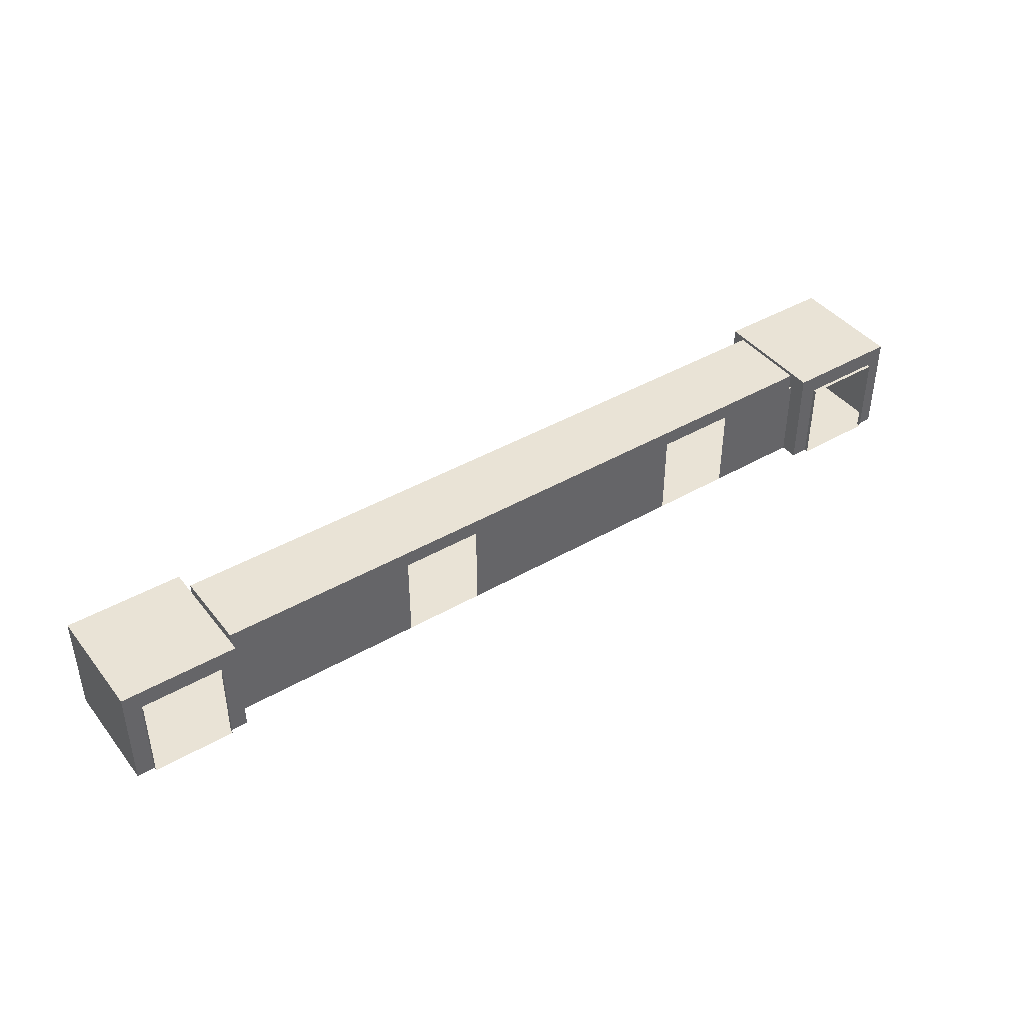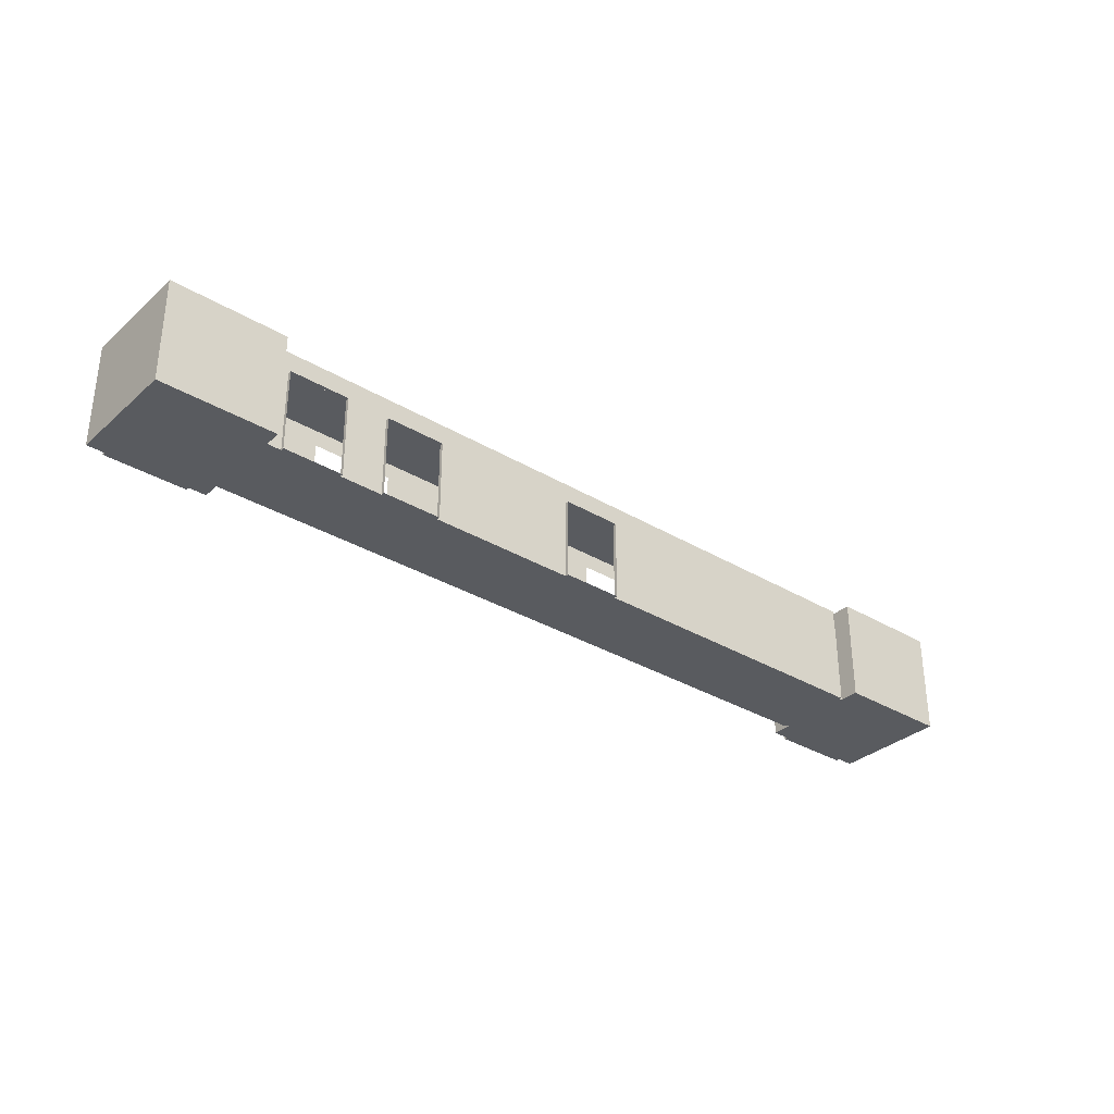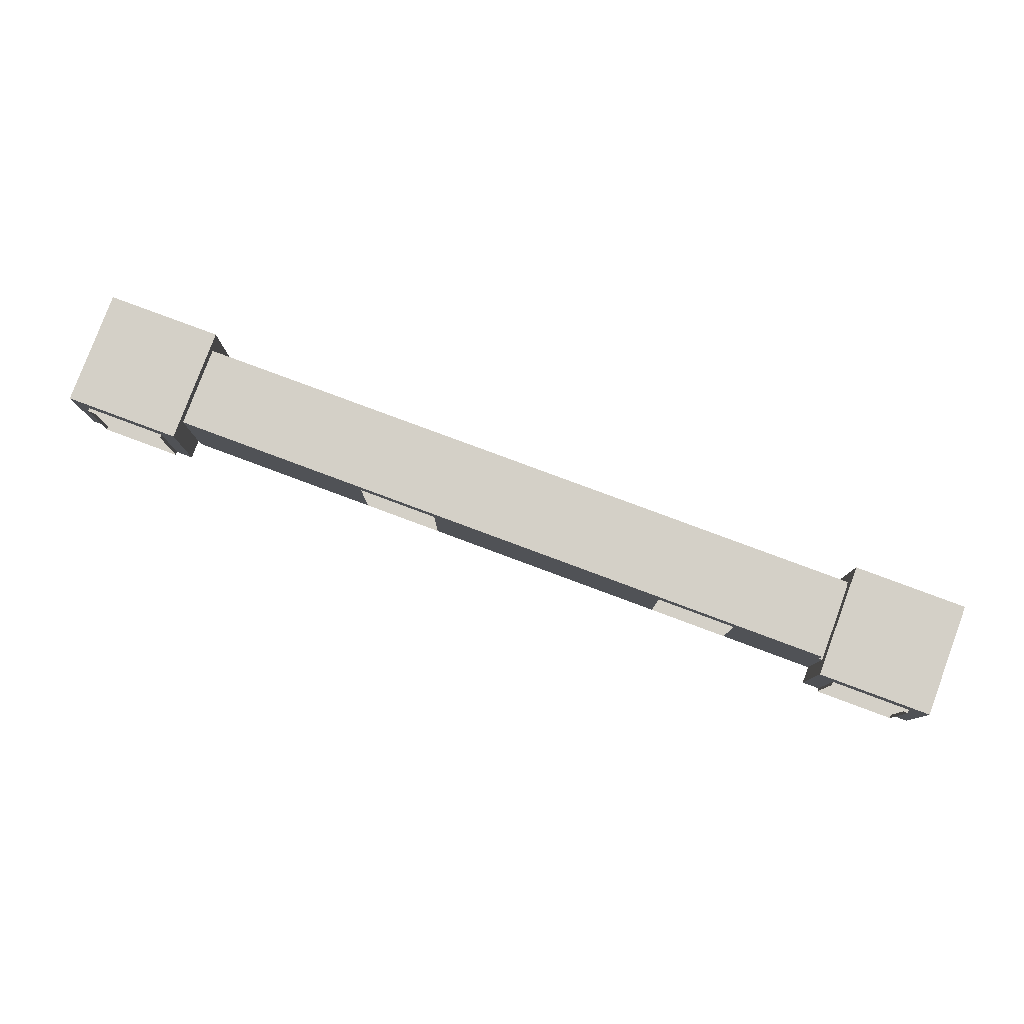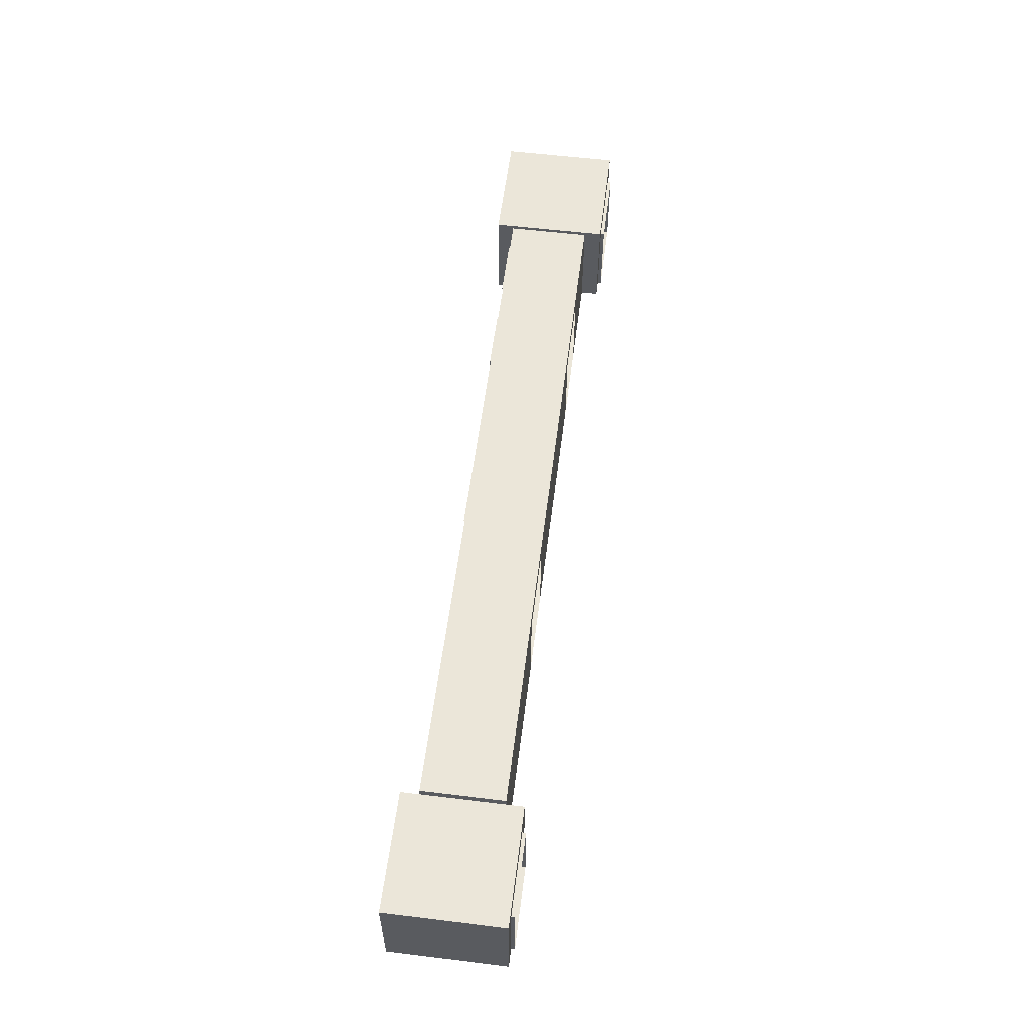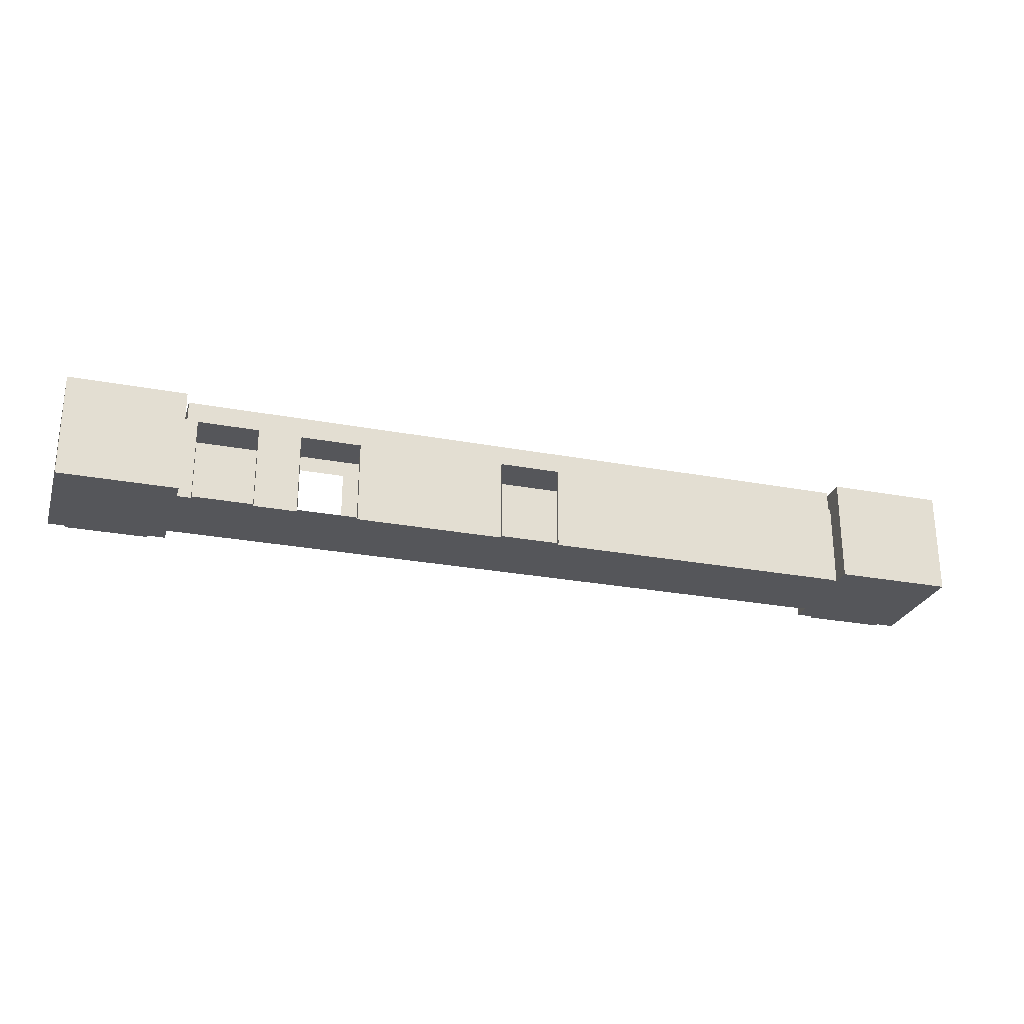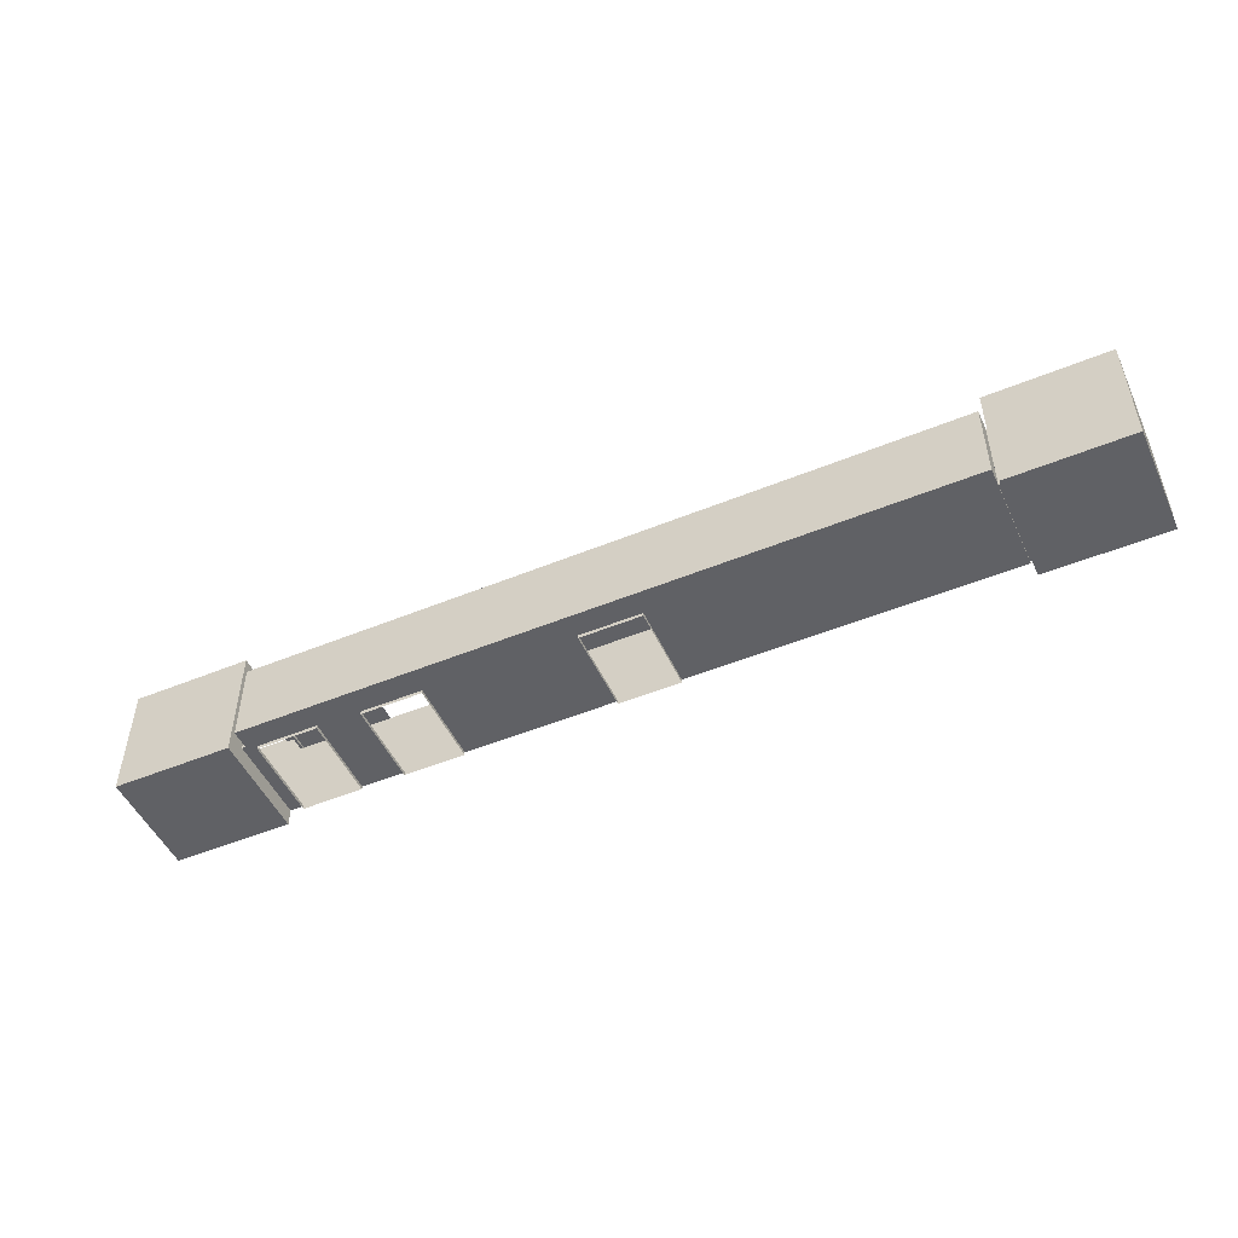
<metadata>
{"format":"obj","ext":"obj","renderer":"f3d","projection":"perspective","resolution":1024,"background":"white","views":[{"elev":42.0,"azim":145.2,"up":"+Z"},{"elev":-32.7,"azim":-39.7,"up":"+Z"},{"elev":79.9,"azim":-159.6,"up":"+Z"},{"elev":57.1,"azim":97.2,"up":"+Z"},{"elev":-26.1,"azim":-16.7,"up":"+Z"},{"elev":-49.9,"azim":24.3,"up":"+Y"}]}
</metadata>
<code>
g Building_Zone3
v -10.73 -17.49 4.5
v -25.18 -20.99 4.5
v -11.23 -20.99 4.5
v -25.18 -17.49 4.5
v -24.73 -20.99 3.55
v -24.73 -21.14 5.316e-07
v -24.73 -21.14 3.55
v -24.73 -20.99 5.495e-07
v -22.13 -20.99 5.495e-07
v -22.13 -21.14 3.55
v -22.13 -21.14 5.316e-07
v -22.13 -20.99 3.55
v -22.13 -21.14 3.55
v -24.73 -20.99 3.55
v -24.73 -21.14 3.55
v -22.13 -20.99 3.55
v -11.23 -20.99 3.55
v -11.23 -21.14 5.316e-07
v -11.23 -21.14 3.55
v -11.23 -20.99 5.495e-07
v -8.627 -21.14 3.55
v -8.627 -20.99 5.495e-07
v -8.627 -20.99 3.55
v -8.627 -21.14 5.316e-07
v -11.23 -21.14 3.55
v -8.627 -20.99 3.55
v -11.23 -20.99 3.55
v -8.627 -21.14 3.55
v -20.26 -21.14 5.316e-07
v -20.26 -20.99 3.5
v -20.26 -20.99 5.495e-07
v -20.26 -21.14 3.5
v -17.66 -21.14 3.5
v -17.66 -20.99 5.495e-07
v -17.66 -20.99 3.5
v -17.66 -21.14 5.316e-07
v -17.66 -21.14 3.5
v -20.26 -20.99 3.5
v -20.26 -21.14 3.5
v -17.66 -20.99 3.5
v -21.21 -17.49 9.668e-07
v -17.71 -17.49 9.668e-07
v -17.66 -20.99 5.495e-07
v -11.23 -20.99 5.495e-07
v -10.73 -17.49 9.668e-07
v -20.26 -20.99 5.495e-07
v -20.26 -21.14 5.316e-07
v -17.66 -21.14 5.316e-07
v -22.13 -20.99 5.495e-07
v -24.73 -20.99 5.495e-07
v -24.73 -21.14 5.316e-07
v -22.13 -21.14 5.316e-07
v -25.18 -17.59 9.548e-07
v -25.18 -17.49 9.668e-07
v -25.18 -20.89 5.614e-07
v -25.18 -20.99 5.495e-07
v -8.627 -20.99 5.495e-07
v -11.23 -21.14 5.316e-07
v -11.23 -20.99 5.495e-07
v -8.627 -21.14 5.316e-07
v -7.112 -17.49 9.668e-07
v -3.612 -17.49 9.668e-07
v 4.823 -20.89 5.614e-07
v 4.823 -20.99 5.495e-07
v 4.823 -17.59 9.548e-07
v 4.823 -17.49 9.668e-07
v -10.73 -17.49 9.668e-07
v -25.18 -17.49 4.5
v -25.18 -17.59 9.548e-07
v -25.18 -17.59 3.7
v -25.18 -17.49 9.668e-07
v -25.18 -20.89 3.7
v -25.18 -20.99 4.5
v -25.18 -20.99 5.495e-07
v -25.18 -20.89 5.614e-07
v -25.18 -20.99 4.5
v -24.73 -20.99 5.495e-07
v -24.73 -20.99 3.55
v -25.18 -20.99 5.495e-07
v -22.13 -20.99 3.55
v -20.26 -20.99 3.5
v -20.26 -20.99 5.495e-07
v -22.13 -20.99 5.495e-07
v -17.66 -20.99 3.5
v -11.23 -20.99 4.5
v -11.23 -20.99 3.634
v -11.23 -20.99 3.55
v -17.66 -20.99 5.495e-07
v -11.23 -20.99 5.495e-07
v 4.823 -17.49 4.5
v -3.612 -17.49 9.668e-07
v -3.612 -17.49 3.799
v 4.823 -17.49 9.668e-07
v -7.112 -17.49 3.799
v -10.73 -17.49 3.751
v -7.112 -17.49 9.668e-07
v -10.73 -17.49 9.668e-07
v -10.73 -17.49 3.848
v -10.73 -17.49 4.5
v 4.823 -20.99 4.5
v 4.823 -20.89 5.614e-07
v 4.823 -20.89 3.7
v 4.823 -20.99 5.495e-07
v 4.823 -17.59 3.7
v 4.823 -17.49 4.5
v 4.823 -17.49 9.668e-07
v 4.823 -17.59 9.548e-07
v -21.21 -17.49 3.799
v -25.18 -17.49 9.668e-07
v -25.18 -17.49 4.5
v -21.21 -17.49 9.668e-07
v -17.71 -17.49 3.799
v -10.73 -17.49 4.5
v -10.73 -17.49 3.848
v -10.73 -17.49 3.751
v -10.73 -17.49 9.668e-07
v -17.71 -17.49 9.668e-07
v 4.823 -20.99 4.5
v -8.627 -20.99 5.495e-07
v 4.823 -20.99 5.495e-07
v -8.627 -20.99 3.55
v -11.23 -20.99 3.55
v -11.23 -20.99 3.634
v -11.23 -20.99 4.5
v 4.823 -17.49 4.5
v -11.23 -20.99 4.5
v 4.823 -20.99 4.5
v -10.73 -17.49 4.5
v -29.58 -16.74 -9.275e-07
v -29.58 -16.59 3.7
v -29.58 -16.59 -1.215e-06
v -29.58 -16.74 3.7
v -29.58 -16.59 3.7
v -26.08 -16.74 3.7
v -26.08 -16.59 3.7
v -26.08 -16.74 3.7
v -29.58 -16.59 3.7
v -29.58 -16.74 3.7
v -26.08 -16.74 3.7
v -26.08 -16.59 -1.215e-06
v -26.08 -16.59 3.7
v -26.08 -16.74 -9.275e-07
v -30.33 -21.74 4.5
v -25.33 -21.74 -1.6e-06
v -25.33 -21.74 4.5
v -30.33 -21.74 -1.6e-06
v -25.33 -16.74 4.5
v -30.33 -21.74 4.5
v -25.33 -21.74 4.5
v -30.33 -16.74 4.5
v -30.33 -16.74 -1.004e-06
v -30.33 -21.74 4.5
v -30.33 -16.74 4.5
v -30.33 -21.74 -1.6e-06
v -25.33 -20.99 3.7
v -25.18 -20.99 -1.892e-06
v -25.18 -20.99 3.7
v -25.33 -20.99 -1.587e-06
v -25.18 -17.49 3.7
v -25.33 -20.99 3.7
v -25.18 -20.99 3.7
v -25.33 -20.99 3.7
v -25.18 -17.49 3.7
v -25.33 -17.49 3.7
v -25.33 -17.49 -1.169e-06
v -25.18 -17.49 3.7
v -25.18 -17.49 -1.475e-06
v -25.33 -17.49 3.7
v 4.823 -17.59 3.7
v 4.973 -20.89 3.7
v 4.973 -17.59 3.7
v 4.973 -20.89 3.7
v 4.823 -17.59 3.7
v 4.823 -20.89 3.7
v 4.973 -20.89 -1.575e-06
v 4.823 -20.89 3.7
v 4.823 -20.89 -1.88e-06
v 4.973 -20.89 3.7
v 4.973 -17.59 -1.181e-06
v 4.823 -17.59 3.7
v 4.973 -17.59 3.7
v 4.823 -17.59 -1.487e-06
v 4.973 -21.74 4.5
v 9.973 -16.74 4.5
v 4.973 -16.74 4.5
v 9.973 -21.74 4.5
v 9.973 -16.74 -1.004e-06
v 9.973 -21.74 4.5
v 9.973 -21.74 -1.6e-06
v 9.973 -16.74 4.5
v 4.973 -21.74 4.5
v 9.973 -21.74 -1.6e-06
v 9.973 -21.74 4.5
v 4.973 -21.74 -1.6e-06
v 5.728 -16.59 3.699
v 5.728 -16.74 -9.275e-07
v 5.728 -16.74 3.699
v 5.728 -16.59 -1.215e-06
v 9.228 -16.74 3.699
v 5.728 -16.59 3.699
v 5.728 -16.74 3.699
v 5.728 -16.59 3.699
v 9.228 -16.74 3.699
v 9.228 -16.59 3.699
v 9.228 -16.59 -1.215e-06
v 9.228 -16.74 3.699
v 9.228 -16.74 -9.275e-07
v 9.228 -16.59 3.699
v -26.08 -16.59 -1.215e-06
v -29.58 -16.74 -9.275e-07
v -29.58 -16.59 -1.215e-06
v -26.08 -16.74 -9.275e-07
v -25.33 -17.49 -1.169e-06
v -26.08 -16.74 -9.275e-07
v -25.33 -16.74 -1.004e-06
v -25.33 -20.99 -1.587e-06
v -29.58 -16.74 -9.275e-07
v -30.33 -16.74 -1.004e-06
v -30.33 -21.74 -1.6e-06
v -25.33 -21.74 -1.6e-06
v -25.33 -17.49 -1.169e-06
v -25.18 -20.99 -1.892e-06
v -25.33 -20.99 -1.587e-06
v -25.18 -17.49 -1.475e-06
v 4.823 -17.59 -1.487e-06
v 4.973 -20.89 -1.575e-06
v 4.823 -20.89 -1.88e-06
v 4.973 -17.59 -1.181e-06
v 5.728 -16.74 -9.275e-07
v 4.973 -17.59 -1.181e-06
v 4.973 -16.74 -1.004e-06
v 4.973 -20.89 -1.575e-06
v 9.228 -16.74 -9.275e-07
v 4.973 -21.74 -1.6e-06
v 9.973 -21.74 -1.6e-06
v 9.973 -16.74 -1.004e-06
v 5.728 -16.74 -9.275e-07
v 9.228 -16.59 -1.215e-06
v 9.228 -16.74 -9.275e-07
v 5.728 -16.59 -1.215e-06
v -30.33 -16.74 4.5
v -29.58 -16.74 -9.275e-07
v -30.33 -16.74 -1.004e-06
v -29.58 -16.74 3.7
v -25.33 -16.74 4.5
v -26.08 -16.74 3.7
v -26.08 -16.74 -9.275e-07
v -25.33 -16.74 -1.004e-06
v -25.33 -16.74 4.5
v -25.33 -17.49 -1.169e-06
v -25.33 -16.74 -1.004e-06
v -25.33 -17.49 3.7
v -25.33 -21.74 4.5
v -25.33 -20.99 3.7
v -25.33 -20.99 -1.587e-06
v -25.33 -21.74 -1.6e-06
v 4.973 -21.74 4.5
v 4.973 -20.89 -1.575e-06
v 4.973 -21.74 -1.6e-06
v 4.973 -20.89 3.7
v 4.973 -16.74 4.5
v 4.973 -17.59 3.7
v 4.973 -17.59 -1.181e-06
v 4.973 -16.74 -1.004e-06
v 9.228 -16.74 3.699
v 9.973 -16.74 -1.004e-06
v 9.228 -16.74 -9.275e-07
v 9.973 -16.74 4.5
v 5.728 -16.74 3.699
v 4.973 -16.74 4.5
v 4.973 -16.74 -1.004e-06
v 5.728 -16.74 -9.275e-07
g Building_Zone3_0
f 3 2 1
f 4 1 2
f 7 6 5
f 8 5 6
f 11 10 9
f 12 9 10
f 15 14 13
f 16 13 14
f 19 18 17
f 20 17 18
f 23 22 21
f 24 21 22
f 27 26 25
f 28 25 26
f 31 30 29
f 32 29 30
f 35 34 33
f 36 33 34
f 39 38 37
f 40 37 38
f 43 42 41
f 44 42 43
f 45 42 44
f 46 43 41
f 46 47 43
f 48 43 47
f 49 46 41
f 50 49 41
f 50 51 49
f 52 49 51
f 53 50 41
f 54 53 41
f 55 50 53
f 56 50 55
f 59 58 57
f 60 57 58
f 57 61 59
f 62 61 57
f 63 62 57
f 64 63 57
f 65 62 63
f 66 62 65
f 67 59 61
f 70 69 68
f 71 68 69
f 70 68 72
f 73 72 68
f 73 74 72
f 75 72 74
f 78 77 76
f 79 76 77
f 76 80 78
f 81 80 76
f 81 82 80
f 83 80 82
f 84 81 76
f 76 85 84
f 86 84 85
f 84 86 87
f 84 87 88
f 89 88 87
f 92 91 90
f 93 90 91
f 90 94 92
f 94 90 95
f 94 95 96
f 97 96 95
f 98 95 90
f 99 98 90
f 102 101 100
f 103 100 101
f 102 100 104
f 105 104 100
f 105 106 104
f 107 104 106
f 110 109 108
f 111 108 109
f 108 112 110
f 110 112 113
f 114 113 112
f 112 115 114
f 115 112 116
f 117 116 112
f 120 119 118
f 121 118 119
f 121 122 118
f 122 123 118
f 118 123 124
f 127 126 125
f 128 125 126
f 131 130 129
f 132 129 130
f 135 134 133
f 138 137 136
f 141 140 139
f 142 139 140
f 145 144 143
f 146 143 144
f 149 148 147
f 150 147 148
f 153 152 151
f 154 151 152
f 157 156 155
f 158 155 156
f 161 160 159
f 164 163 162
f 167 166 165
f 168 165 166
f 171 170 169
f 174 173 172
f 177 176 175
f 178 175 176
f 181 180 179
f 182 179 180
f 185 184 183
f 186 183 184
f 189 188 187
f 190 187 188
f 193 192 191
f 194 191 192
f 197 196 195
f 198 195 196
f 201 200 199
f 204 203 202
f 207 206 205
f 208 205 206
f 211 210 209
f 212 209 210
f 215 214 213
f 214 216 213
f 217 216 214
f 218 216 217
f 219 216 218
f 220 216 219
f 223 222 221
f 224 221 222
f 227 226 225
f 228 225 226
f 231 230 229
f 230 232 229
f 232 233 229
f 234 233 232
f 235 233 234
f 236 233 235
f 239 238 237
f 240 237 238
f 243 242 241
f 242 244 241
f 244 245 241
f 246 245 244
f 247 245 246
f 248 245 247
f 251 250 249
f 250 252 249
f 252 253 249
f 254 253 252
f 255 253 254
f 256 253 255
f 259 258 257
f 258 260 257
f 260 261 257
f 262 261 260
f 263 261 262
f 264 261 263
f 267 266 265
f 266 268 265
f 268 269 265
f 270 269 268
f 271 269 270
f 272 269 271

</code>
